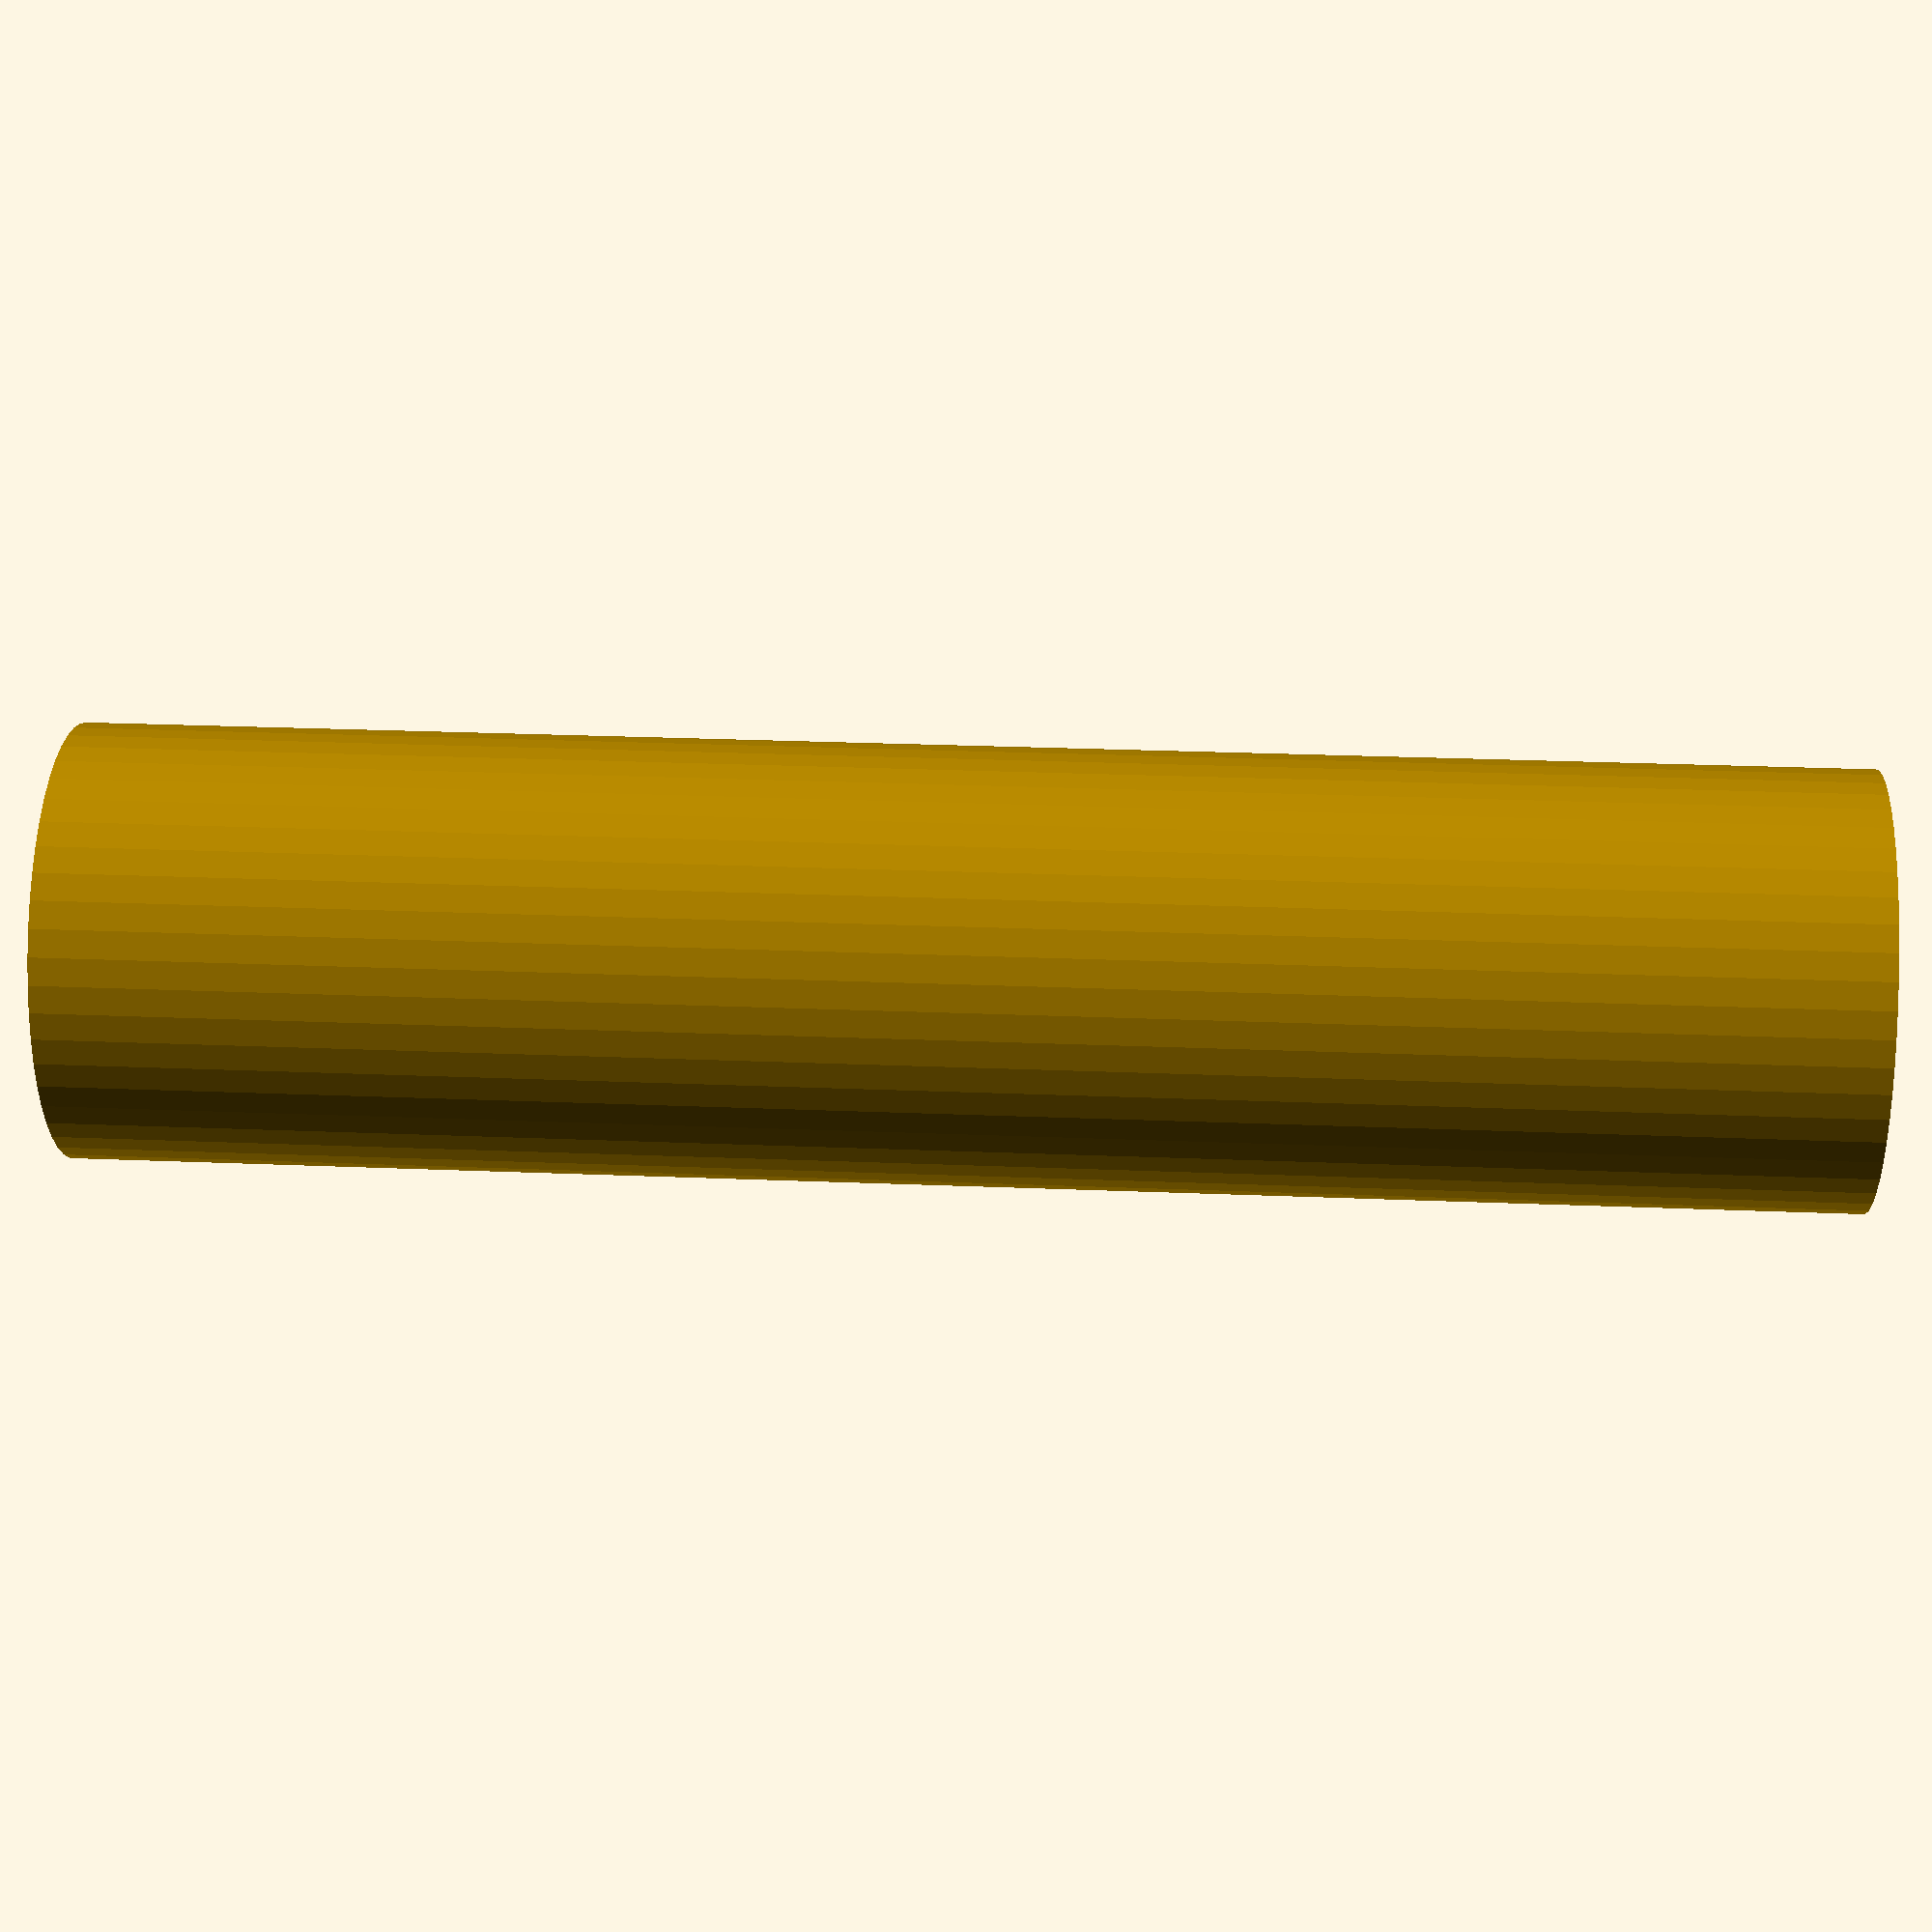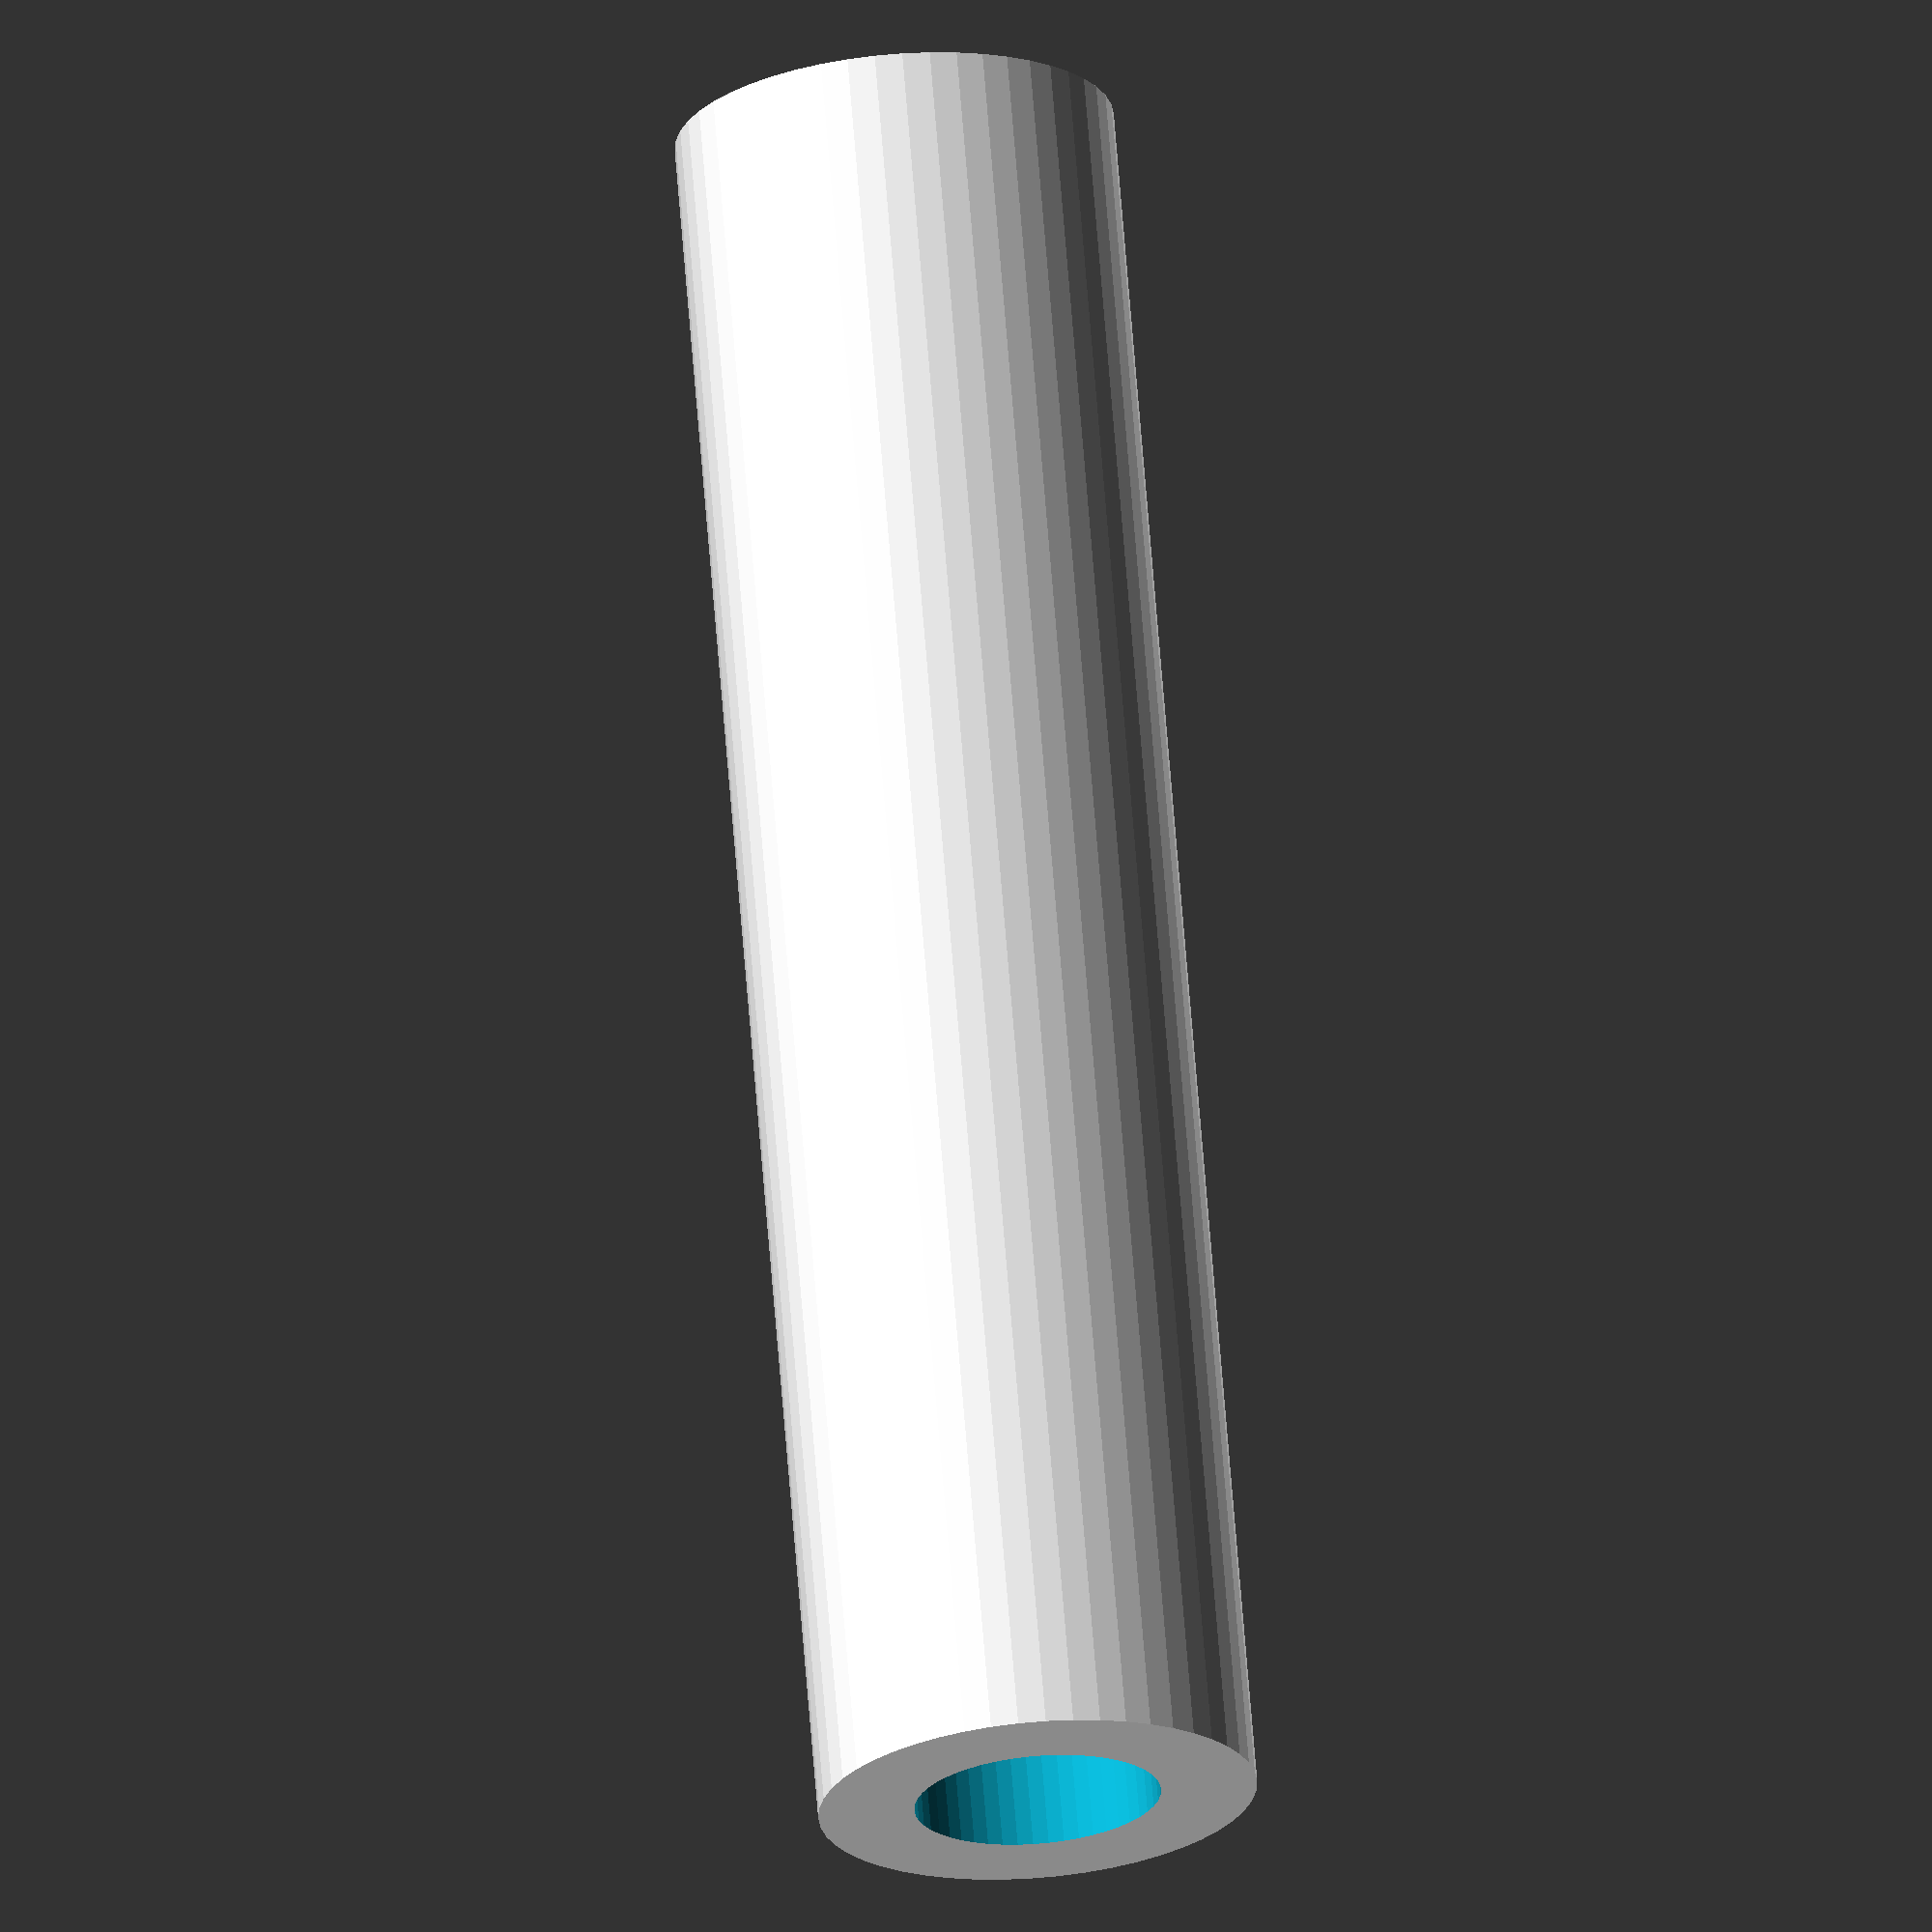
<openscad>
$fn = 50;


difference() {
	union() {
		translate(v = [0, 0, -32.5000000000]) {
			cylinder(h = 65, r = 8.0000000000);
		}
	}
	union() {
		translate(v = [0, 0, -100.0000000000]) {
			cylinder(h = 200, r = 4.5000000000);
		}
	}
}
</openscad>
<views>
elev=332.8 azim=294.2 roll=93.6 proj=p view=wireframe
elev=290.8 azim=106.5 roll=355.4 proj=o view=solid
</views>
